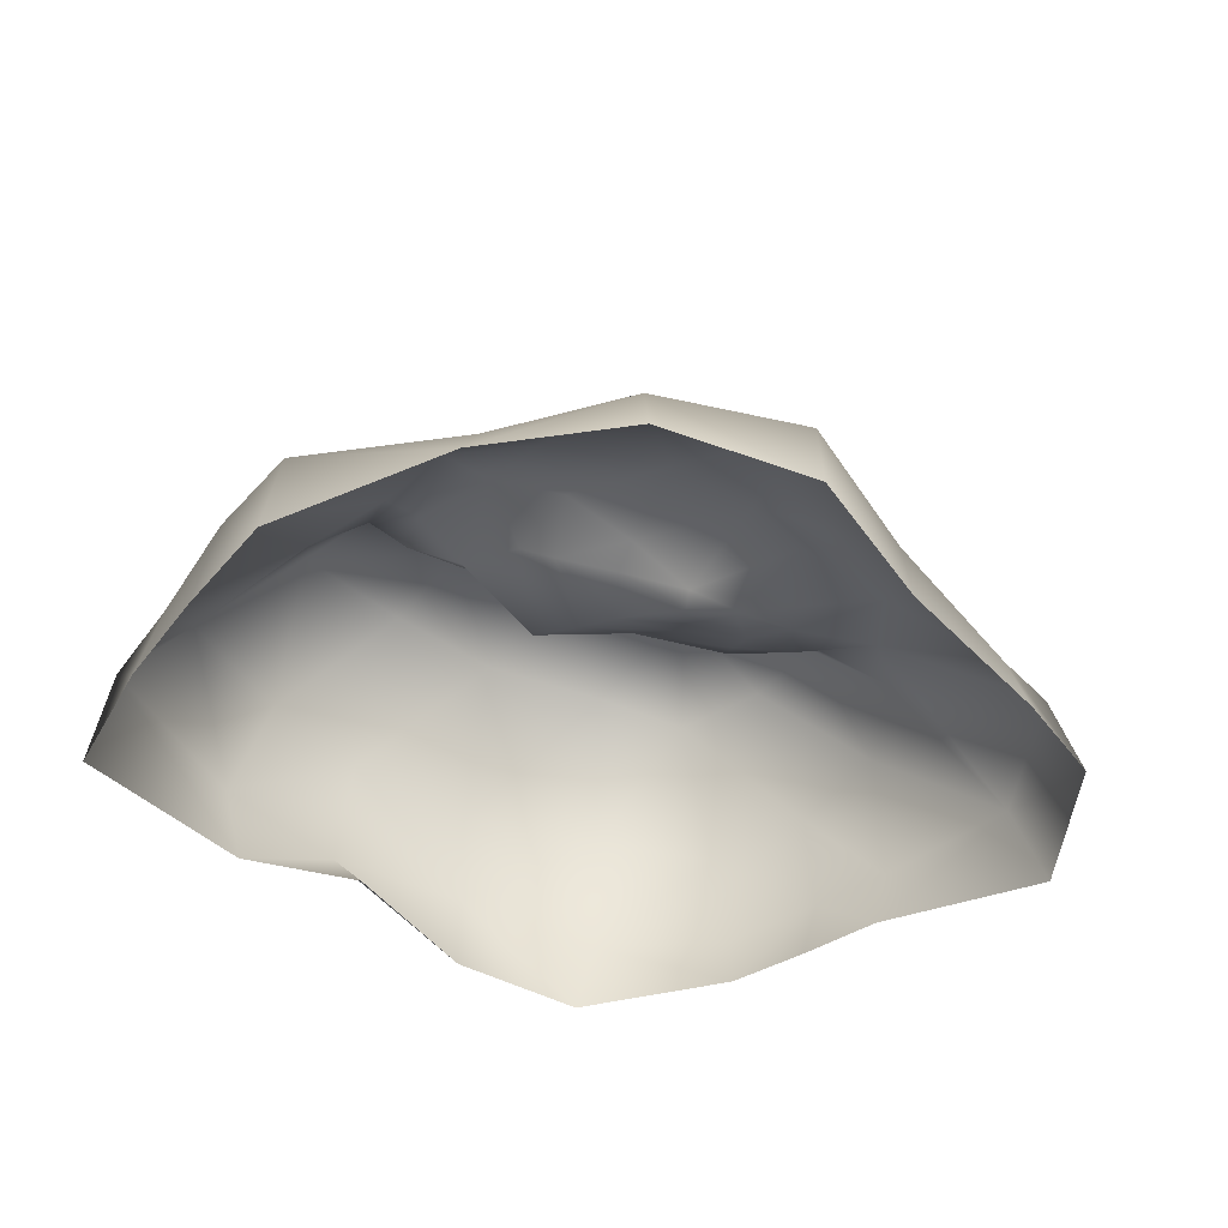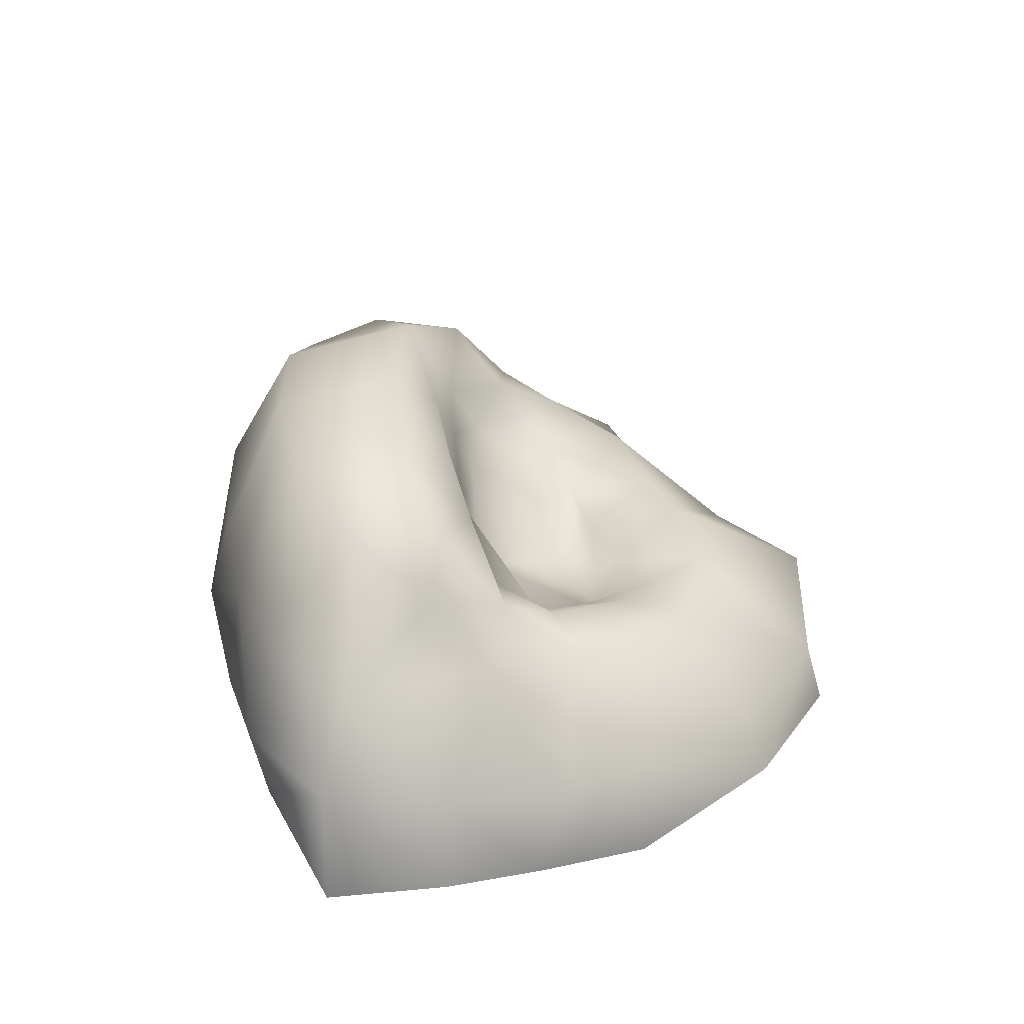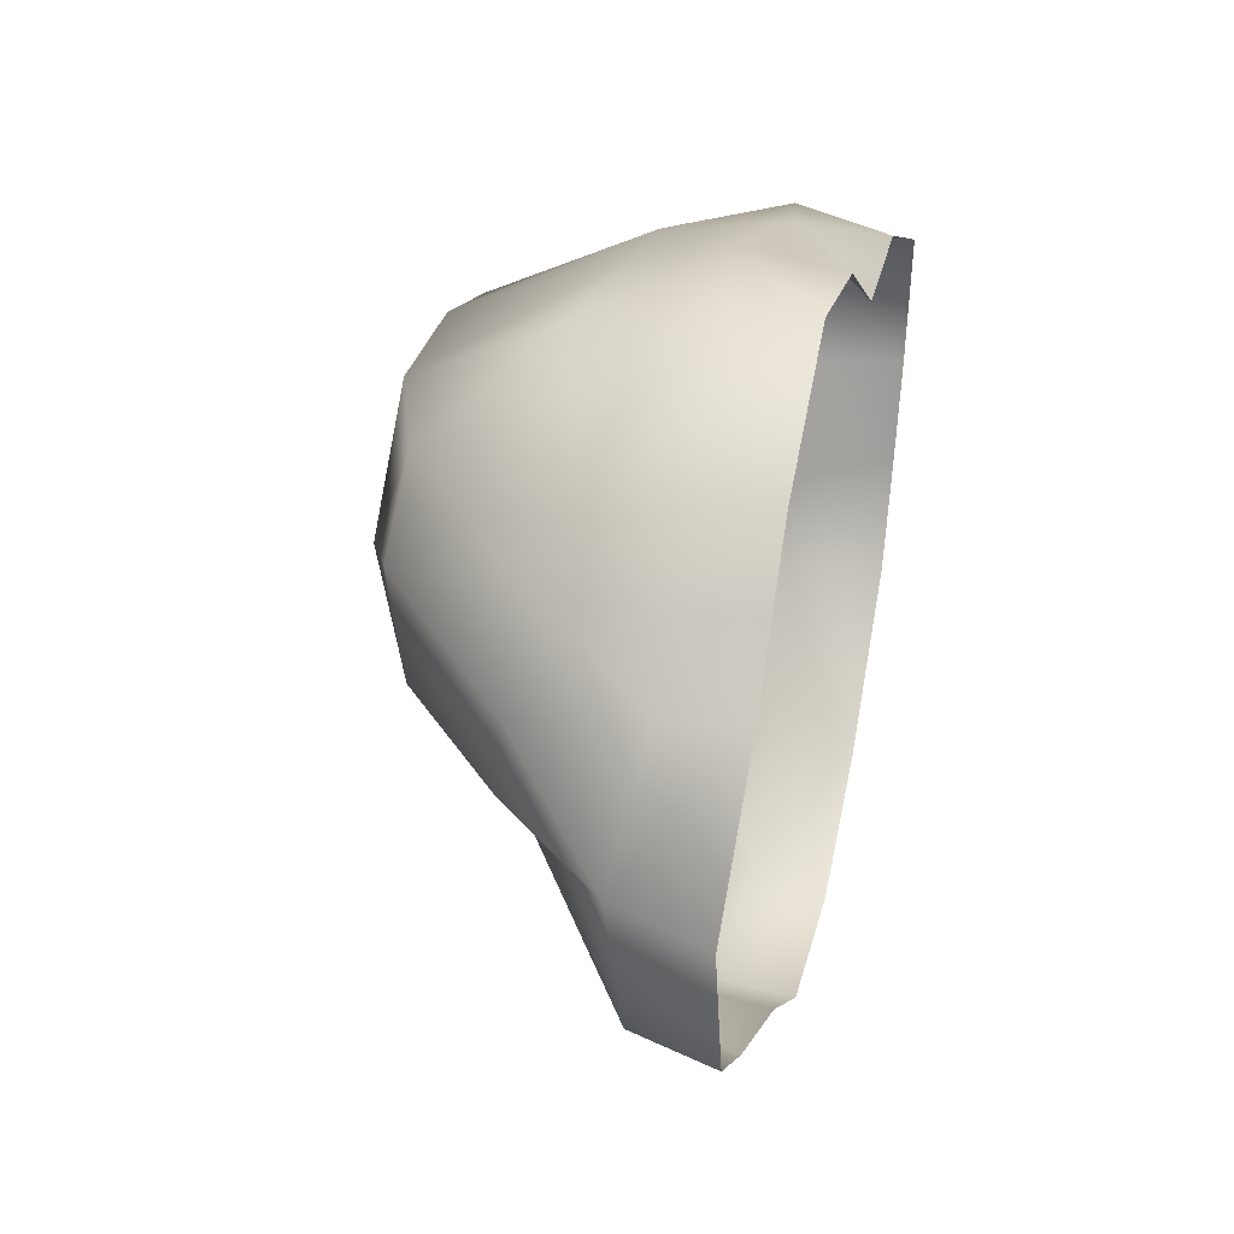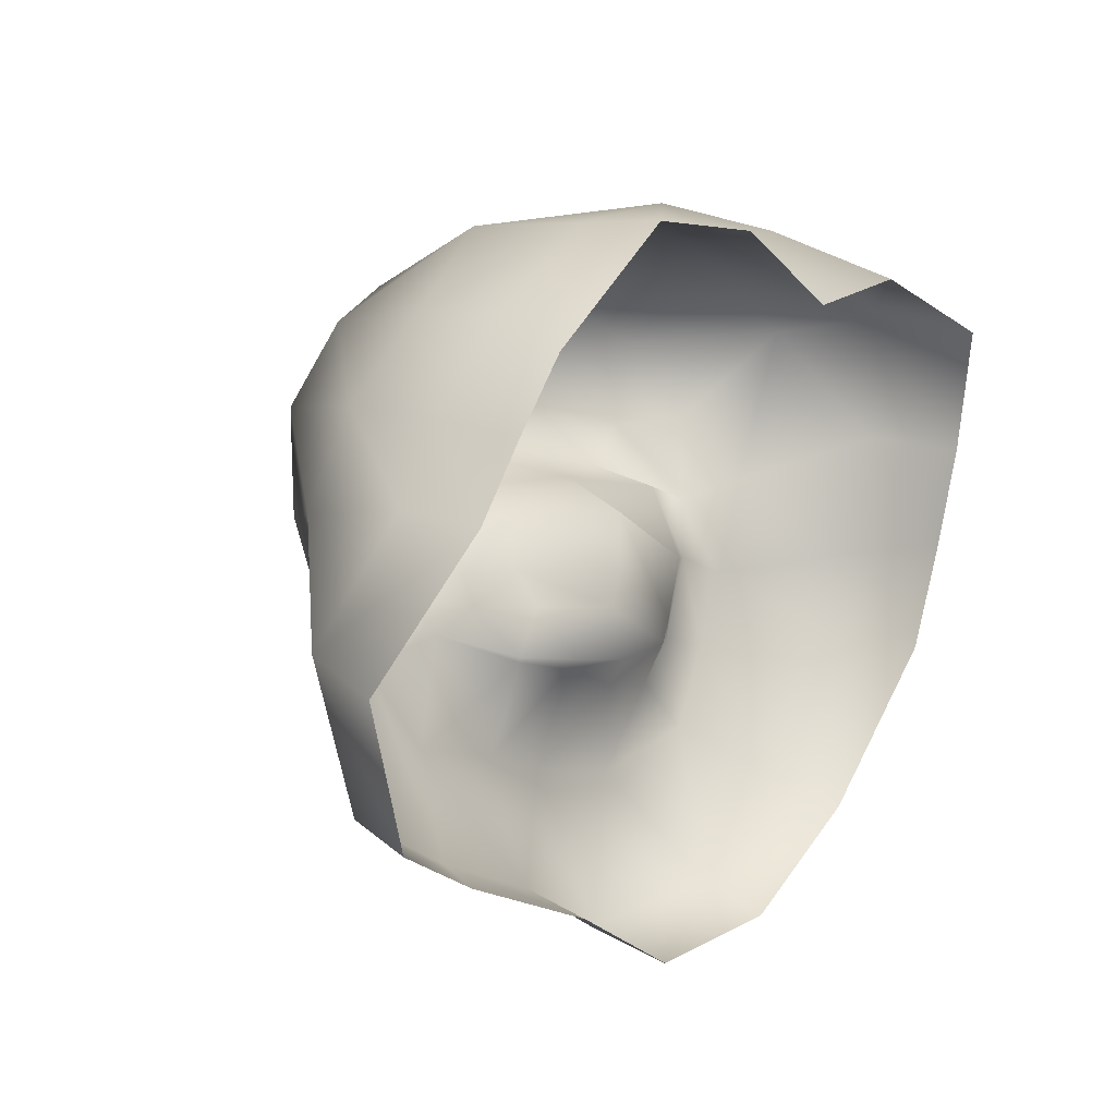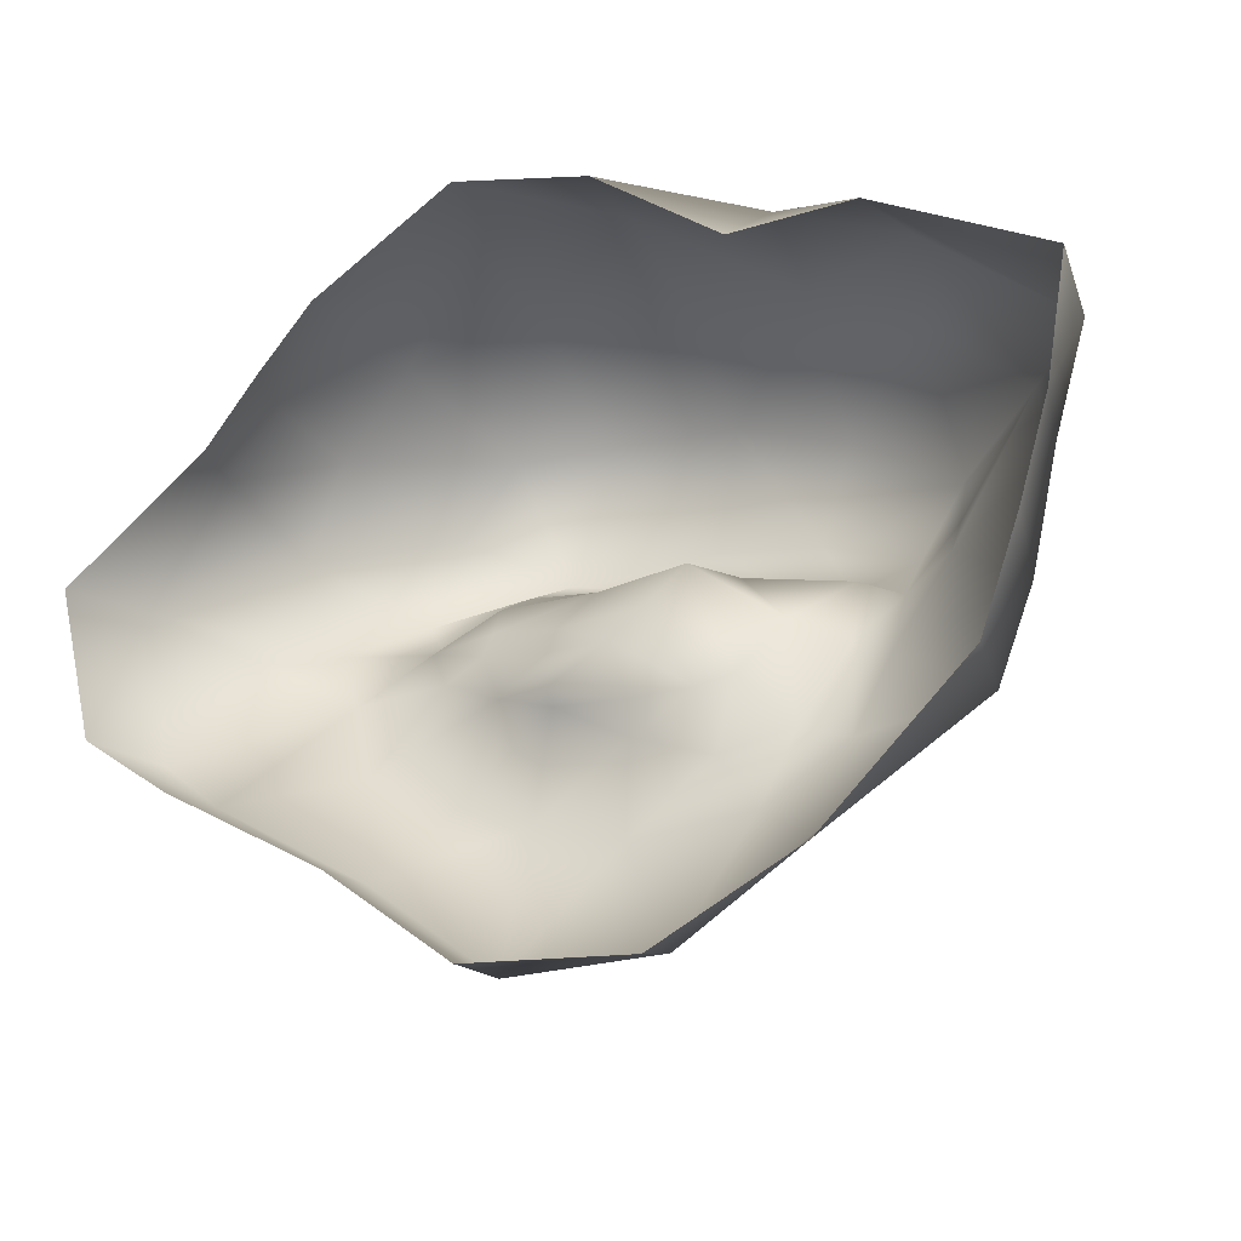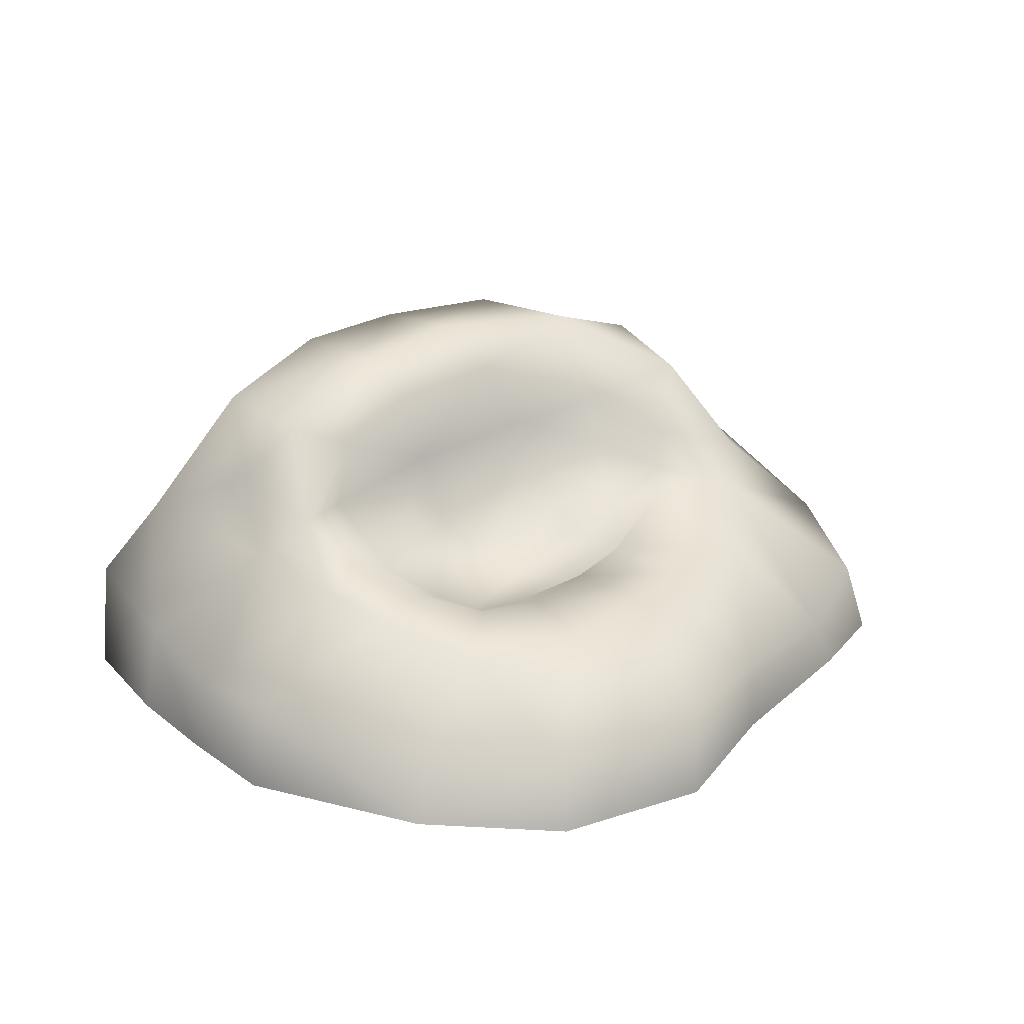
<metadata>
{"format":"obj","ext":"obj","renderer":"f3d","projection":"perspective","resolution":1024,"background":"white","views":[{"elev":-48.1,"azim":160.9,"up":"+Y"},{"elev":31.9,"azim":92.0,"up":"+Y"},{"elev":34.0,"azim":-76.2,"up":"+Z"},{"elev":17.7,"azim":-50.2,"up":"+Z"},{"elev":-23.2,"azim":22.7,"up":"+Z"},{"elev":26.8,"azim":156.6,"up":"+Y"}]}
</metadata>
<code>
v  0.6968 0.1568 -0.1367
v  0.7207 0.001 -0.097
v  0.6556 0.001 -0.2843
v  0.6329 0.1754 -0.2859
v  0.7405 0.1678 0.0769
v  0.7714 0.001 0.0767
v  0.4111 0.001 -0.5282
v  0.1674 0.001 -0.6591
v  0.1629 0.1186 -0.6262
v  0.3779 0.0902 -0.494
v  -0.1137 0.001 -0.6421
v  -0.1173 0.156 -0.6231
v  -0.3288 0.001 -0.4784
v  -0.3228 0.1317 -0.4652
v  -0.6015 0.001 -0.3242
v  -0.5648 0.0924 -0.3247
v  -0.7483 0.001 -0.2205
v  -0.6978 0.1501 -0.2202
v  -0.8112 0.001 0.0425
v  -0.761 0.1648 0.0585
v  -0.572 0.001 0.2394
v  -0.6045 0.1311 0.2499
v  -0.484 0.001 0.357
v  -0.52 0.1333 0.3682
v  -0.3929 0.001 0.4691
v  -0.4021 0.121 0.5018
v  -0.1522 0.001 0.6308
v  -0.183 0.1389 0.6167
v  0.0794 0.1752 0.6103
v  0.0839 0.001 0.5833
v  0.7856 0.2141 0.2942
v  0.8079 0.001 0.2946
v  0.5356 0.3308 0.01
v  0.4423 0.3069 -0.1486
v  0.381 0.2998 -0.2754
v  0.2491 0.2503 -0.3856
v  0.0378 0.2551 -0.4058
v  -0.1233 0.2755 -0.3546
v  -0.2341 0.2807 -0.2971
v  -0.4086 0.2833 -0.235
v  -0.4667 0.3421 -0.086
v  -0.5376 0.3738 0.0239
v  -0.5764 0.3551 0.1938
v  -0.5042 0.3286 0.3553
v  -0.3709 0.3005 0.4898
v  -0.1698 0.369 0.5838
v  0.0925 0.3302 0.5664
v  0.3035 0.001 0.4273
v  0.3358 0.1326 0.5342
v  0.321 0.3419 0.5038
v  0.5142 0.001 0.44
v  0.5491 0.1682 0.4631
v  0.4942 0.3615 0.4247
v  0.6754 0.3504 0.2686
v  0.518 0.4562 0.1146
v  0.4414 0.3977 -0.0188
v  0.5017 0.5734 0.2481
v  0.3737 0.3399 -0.1065
v  0.29 0.3136 -0.2418
v  0.1747 0.2737 -0.2826
v  0.0461 0.2511 -0.2438
v  -0.078 0.2461 -0.1783
v  -0.18 0.2678 -0.1424
v  -0.3083 0.3375 -0.0745
v  -0.3429 0.364 -0.0045
v  -0.3567 0.4356 0.0233
v  -0.4352 0.5336 0.1223
v  -0.3989 0.5709 0.2938
v  -0.2911 0.5633 0.4197
v  -0.1333 0.6183 0.4482
v  0.0927 0.6203 0.4396
v  0.2931 0.6197 0.373
v  0.428 0.5469 0.1034
v  0.237 0.6294 0.1963
v  0.2887 0.285 -0.0761
v  0.3635 0.406 0.0207
v  0.3242 0.5157 0.0515
v  0.2153 0.2527 -0.1657
v  0.162 0.2228 -0.1905
v  0.0521 0.2271 -0.192
v  -0.0797 0.2239 -0.1548
v  -0.1798 0.2655 -0.1328
v  -0.2348 0.3208 -0.0437
v  -0.2272 0.3446 0.0055
v  -0.2452 0.4046 0.0727
v  -0.2298 0.487 0.1238
v  -0.2201 0.6486 0.2103
v  0.0435 0.6612 0.2326
v  0.1835 0.5768 0.1005
v  -0.0038 0.5932 0.1388
v  0.1246 0.2948 0.0471
v  0.0688 0.2493 -0.0367
v  0.1598 0.4443 0.0773
v  0.0234 0.2301 -0.0894
v  -0.1071 0.2883 -0.0682
v  -0.1114 0.3323 -0.0093
v  -0.0673 0.3926 0.0703
v  -0.0671 0.4725 0.1062
g Group21462
f 1 2 3 4
f 2 1 5 6
f 7 8 9 10
f 4 3 7 10
f 9 8 11 12
f 12 11 13 14
f 13 15 16 14
f 16 15 17 18
f 17 19 20 18
f 20 19 21 22
f 21 23 24 22
f 24 23 25 26
f 25 27 28 26
f 29 28 27 30
f 31 32 6 5
f 33 5 1 34
f 4 35 34 1
f 35 4 10 36
f 9 37 36 10
f 37 9 12 38
f 38 12 14 39
f 40 39 14 16
f 16 18 41 40
f 41 18 20 42
f 43 42 20 22
f 44 43 22 24
f 45 44 24 26
f 28 46 45 26
f 46 28 29 47
f 30 48 49 29
f 29 49 50 47
f 49 48 51 52
f 50 49 52 53
f 51 32 31 52
f 52 31 54 53
f 5 33 54 31
f 55 54 33 56
f 57 53 54 55
f 56 33 34 58
f 35 59 58 34
f 59 35 36 60
f 60 36 37 61
f 38 62 61 37
f 62 38 39 63
f 63 39 40 64
f 41 65 64 40
f 41 42 66 65
f 42 43 67 66
f 43 44 68 67
f 44 45 69 68
f 69 45 46 70
f 70 46 47 71
f 71 47 50 72
f 53 57 72 50
f 55 56 73 57
f 74 72 57 73
f 58 75 76 56
f 77 73 56 76
f 59 78 75 58
f 78 59 60 79
f 79 60 61 80
f 80 61 62 81
f 81 62 63 82
f 82 63 64 83
f 83 64 65 84
f 65 66 85 84
f 66 67 86 85
f 87 86 67 68
f 69 70 87 68
f 88 87 70 71
f 71 72 74 88
f 74 73 77 89
f 89 90 88 74
f 91 75 78 92
f 93 76 75 91
f 92 78 79 94
f 94 79 80 81
f 95 94 81 82
f 83 96 95 82
f 84 97 96 83
f 85 98 97 84
f 86 90 98 85
f 77 76 93 89
f 93 98 90 89
f 93 91 97 98
f 97 91 92 96
f 87 88 90 86
f 94 95 96 92

</code>
